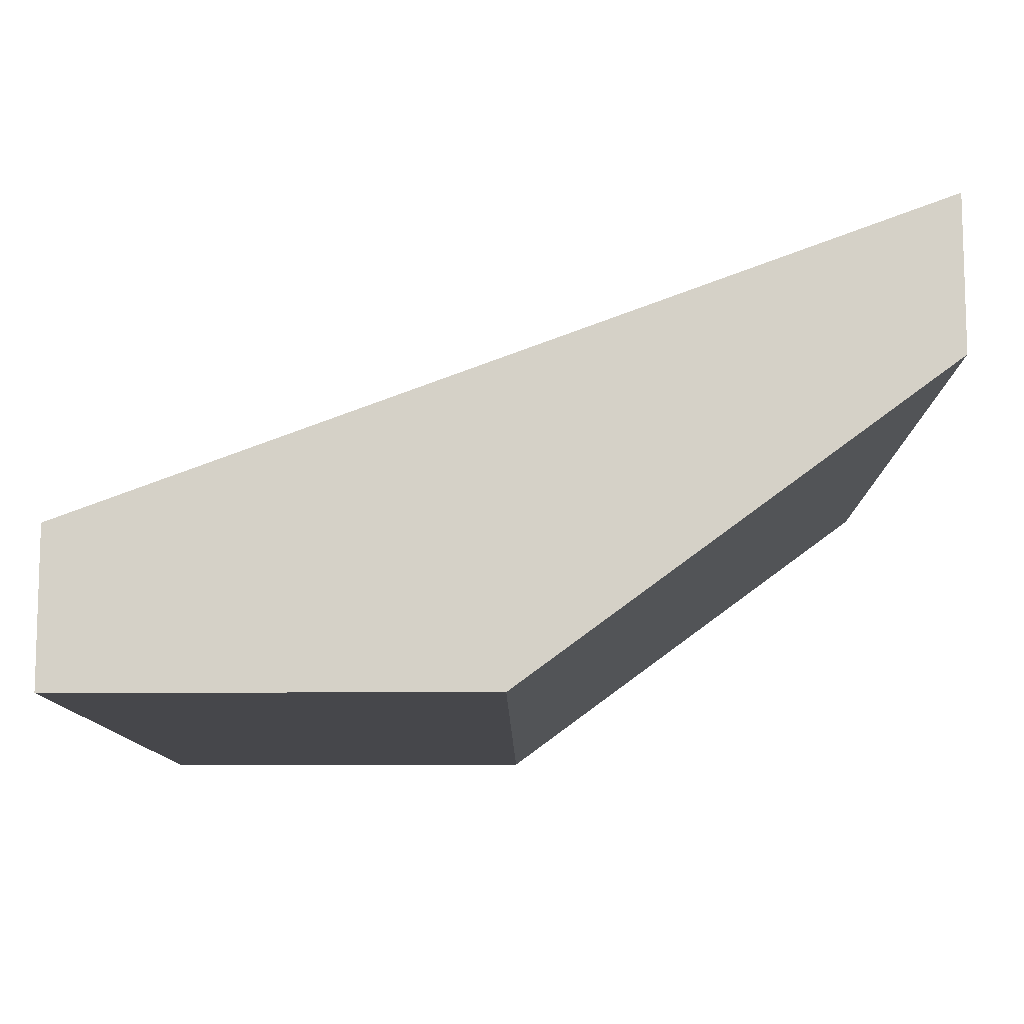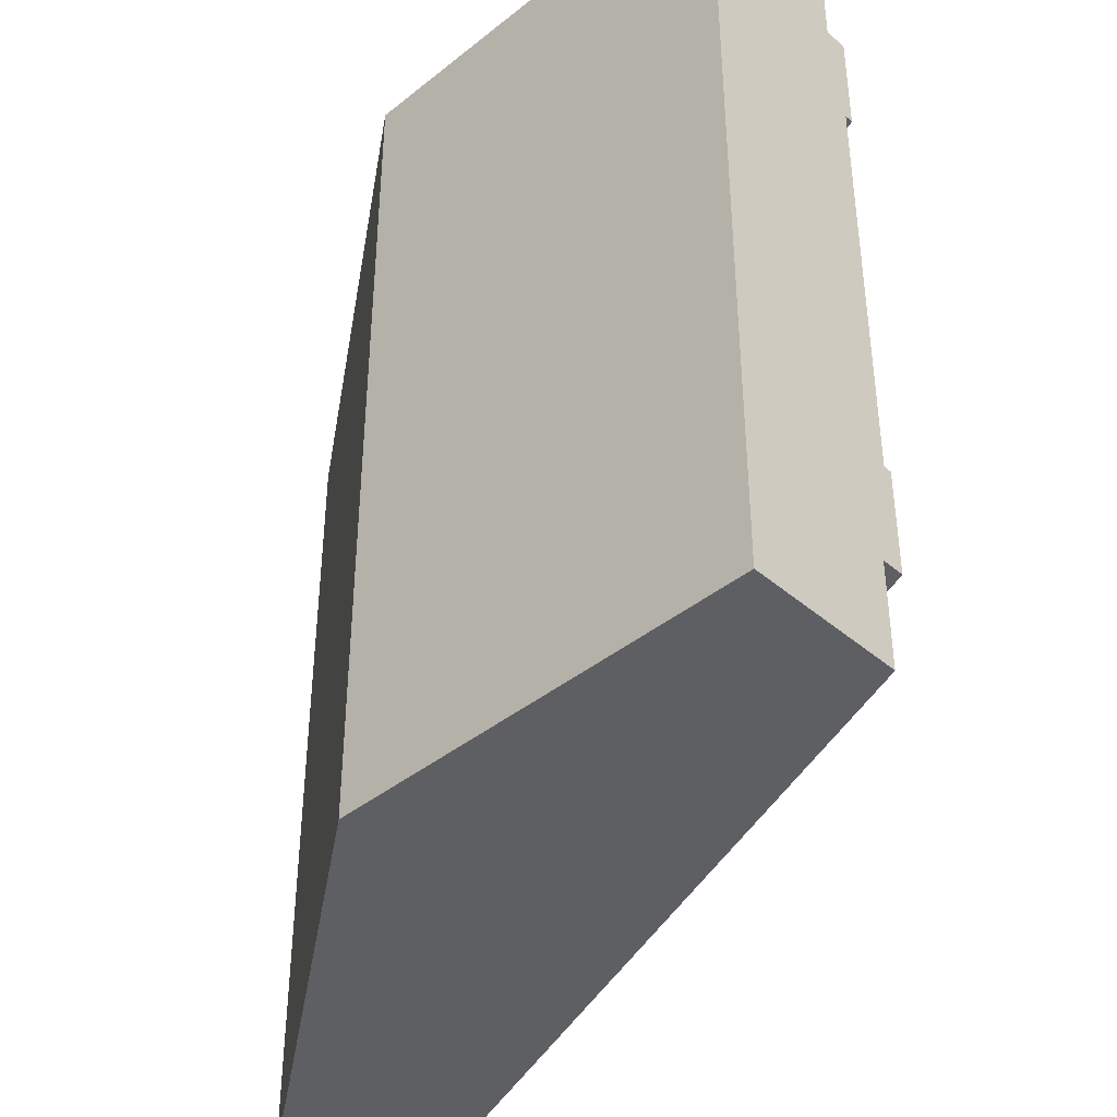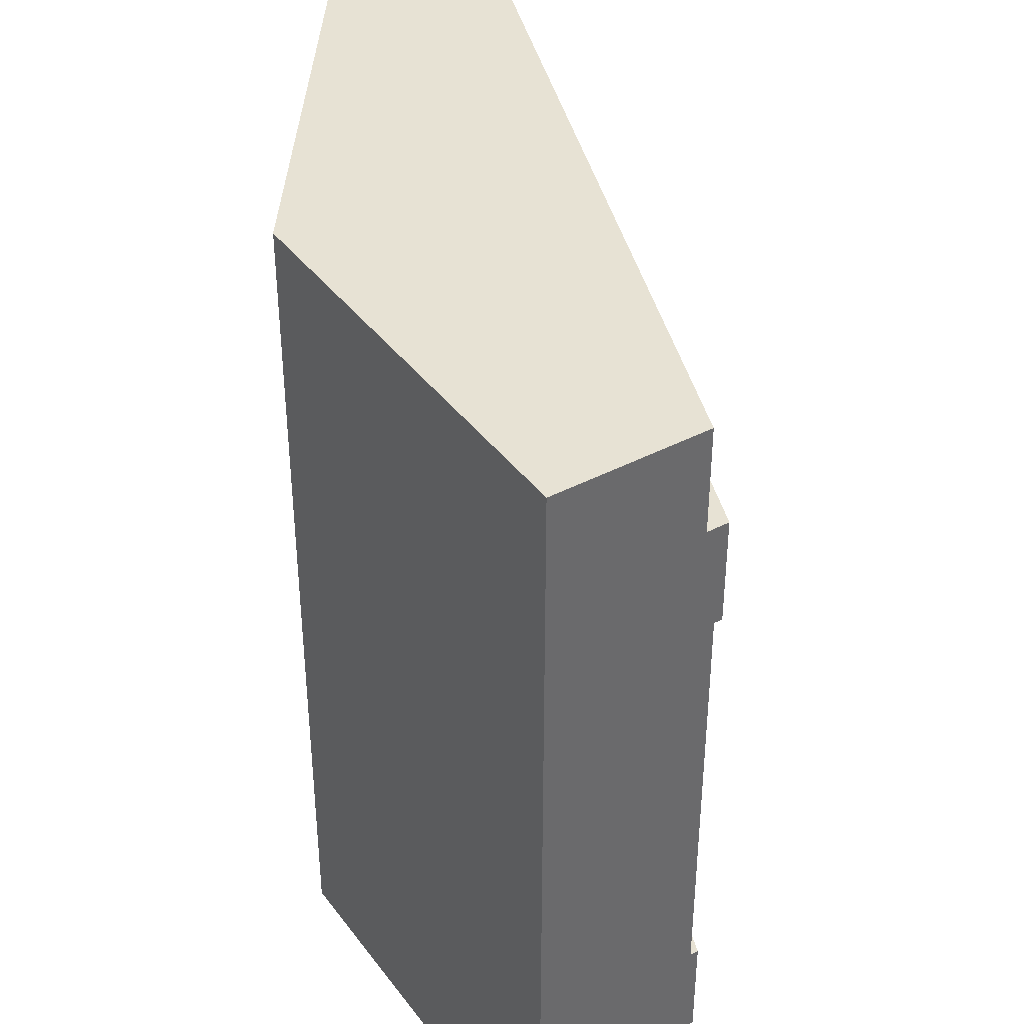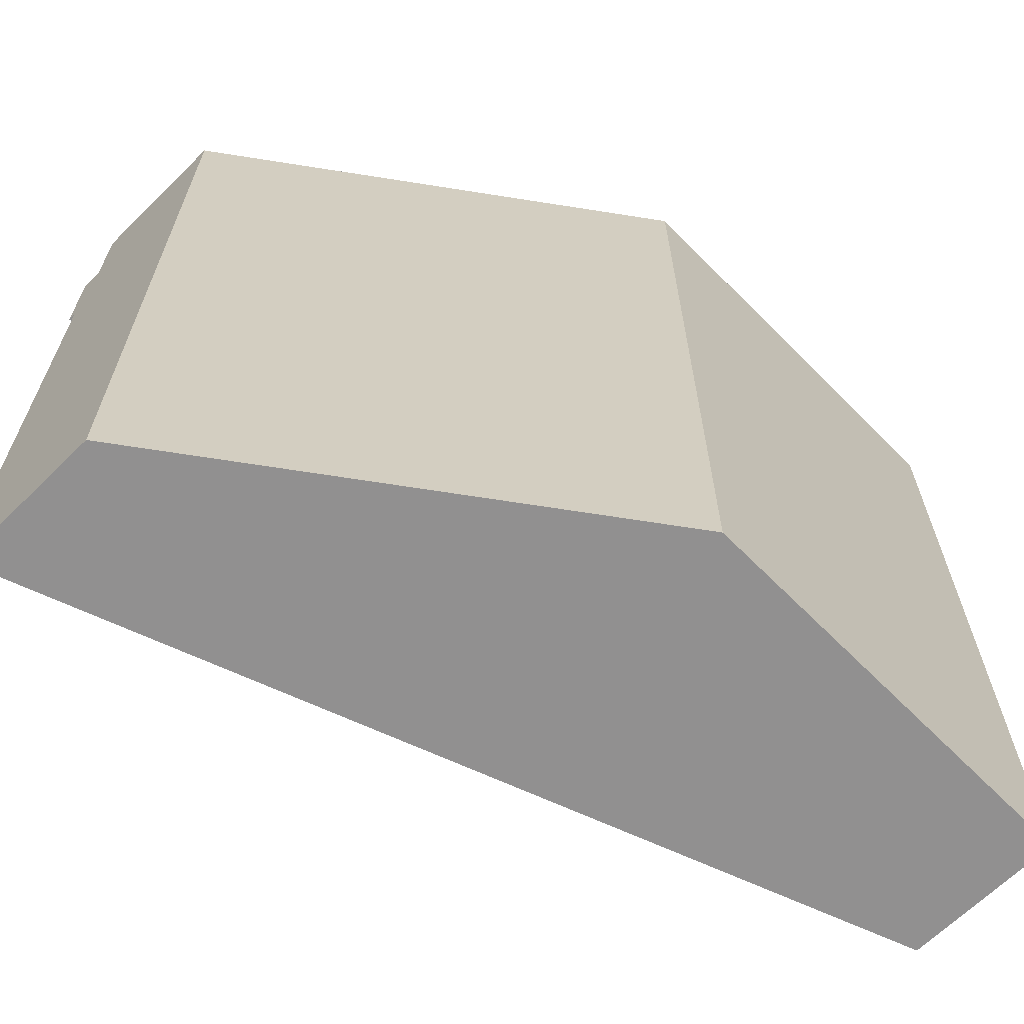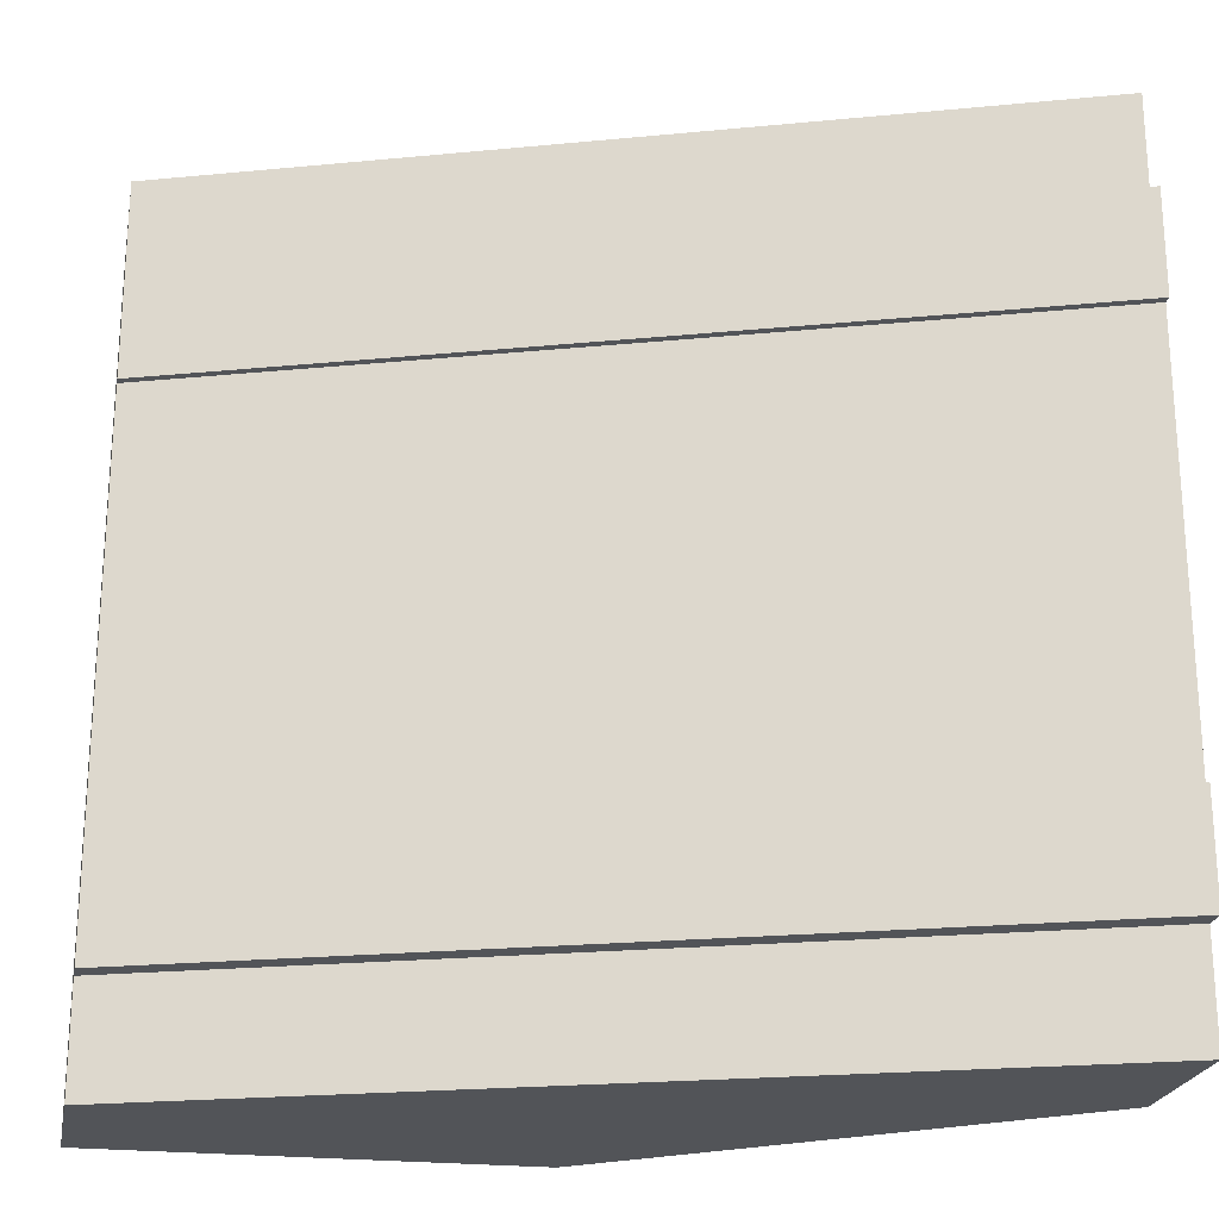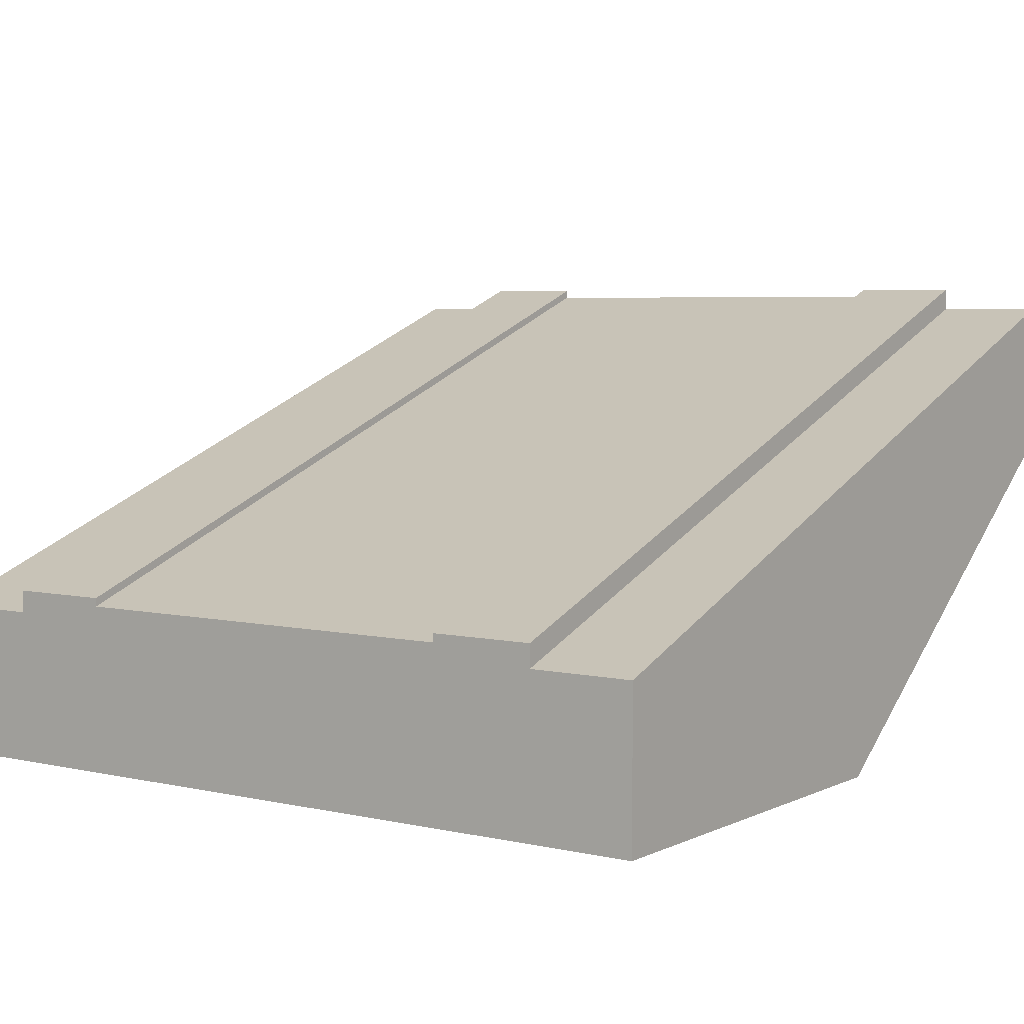
<metadata>
{"format":"obj","ext":"obj","renderer":"f3d","projection":"perspective","resolution":1024,"background":"white","views":[{"elev":-10.7,"azim":-179.3,"up":"+Y"},{"elev":-41.4,"azim":44.0,"up":"+Z"},{"elev":40.0,"azim":57.0,"up":"+Z"},{"elev":-65.8,"azim":-45.3,"up":"+Z"},{"elev":-22.8,"azim":169.2,"up":"+Z"},{"elev":5.2,"azim":125.2,"up":"+Y"}]}
</metadata>
<code>
o Mesh1_Group1_Model.263
v 0 1.65 0
v 0 1.1 0
v 1.5 0 -0
v 3 0 -0
v 3 0.55 0
v 0 1.65 -0.375
v 0 1.1 -0.375
v 0 1.65 -2.625
v 0 1.1 -2.625
v 0 1.73 -0.375
v 0 1.73 -0.75
v 0 1.7 -0.75
v 0 1.4 -0.75
v 0 1.4 -2.25
v 0 1.7 -2.25
v 0 1.73 -2.25
v 0 1.73 -2.625
v 0 1.65 -3
v 0 1.1 -3
v 3 0 -3
v 1.5 0 -3
v 3 0.55 -3
v 3 0 -2.625
v 3 0 -0.375
v 3 0.55 -2.625
v 3 0.63 -2.625
v 3 0.63 -2.25
v 3 0.6 -2.25
v 3 0.3 -2.25
v 3 0.3 -0.75
v 3 0.6 -0.75
v 3 0.63 -0.75
v 3 0.63 -0.375
v 3 0.55 -0.375
f 15 16 17 8
f 14 7 13
f 25 8 17 26
f 27 26 17 16
f 30 31 34 24
f 24 23 29
f 31 12 11 32
f 11 10 33 32
f 10 6 34 33
f 7 6 12 13
f 8 9 14 15
f 10 11 12 6
f 7 14 9
f 34 31 32 33
f 23 25 28 29
f 26 27 28 25
f 16 15 28 27
f 29 30 24
f 1 2 3
f 3 21 23 24
f 22 21 18
f 8 25 22 18
f 34 6 1 5
f 4 24 34 5
f 3 5 1
f 5 3 4
f 18 19 9 8
f 21 22 20
f 21 19 18
f 24 4 3
f 3 7 9 21
f 23 21 20
f 22 25 23 20
f 21 9 19
f 3 2 7
f 6 7 2 1
f 28 15 12 31
f 12 15 14 13
f 28 31 30 29

</code>
